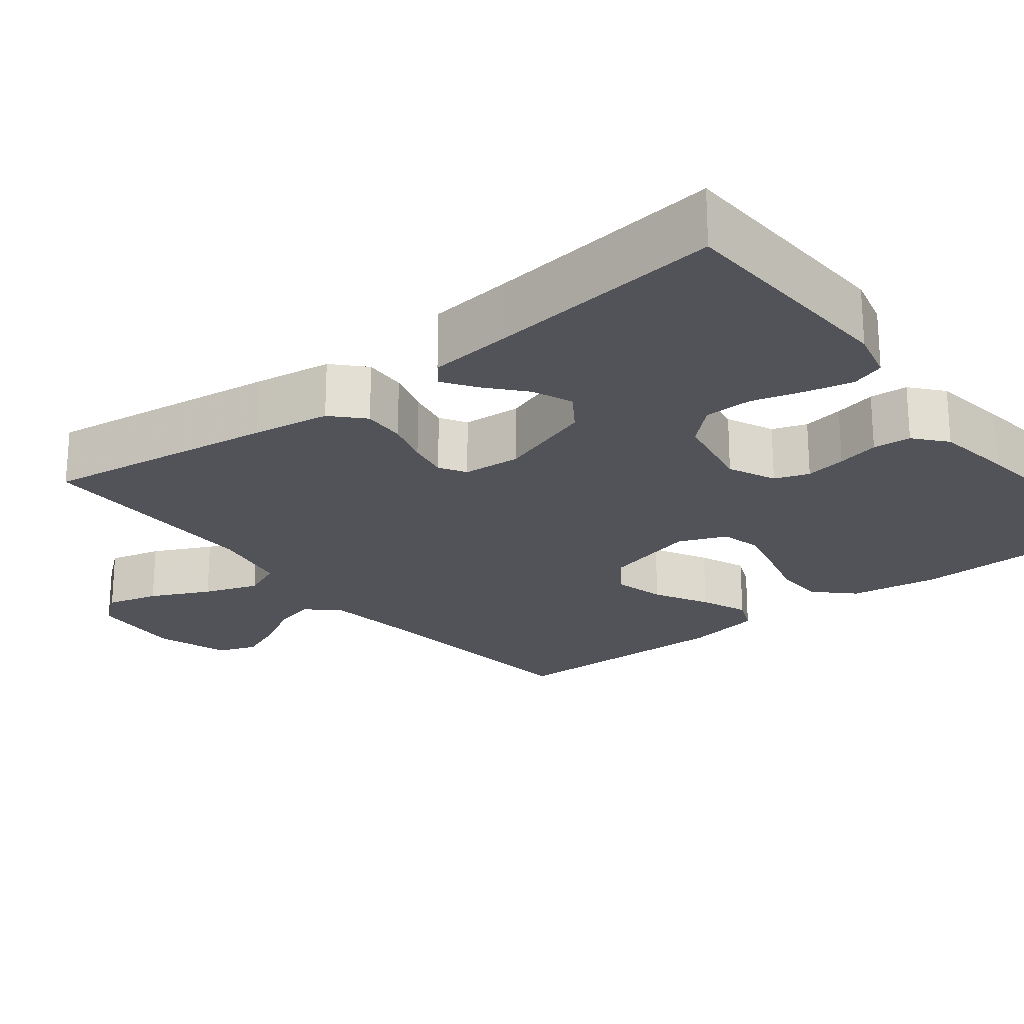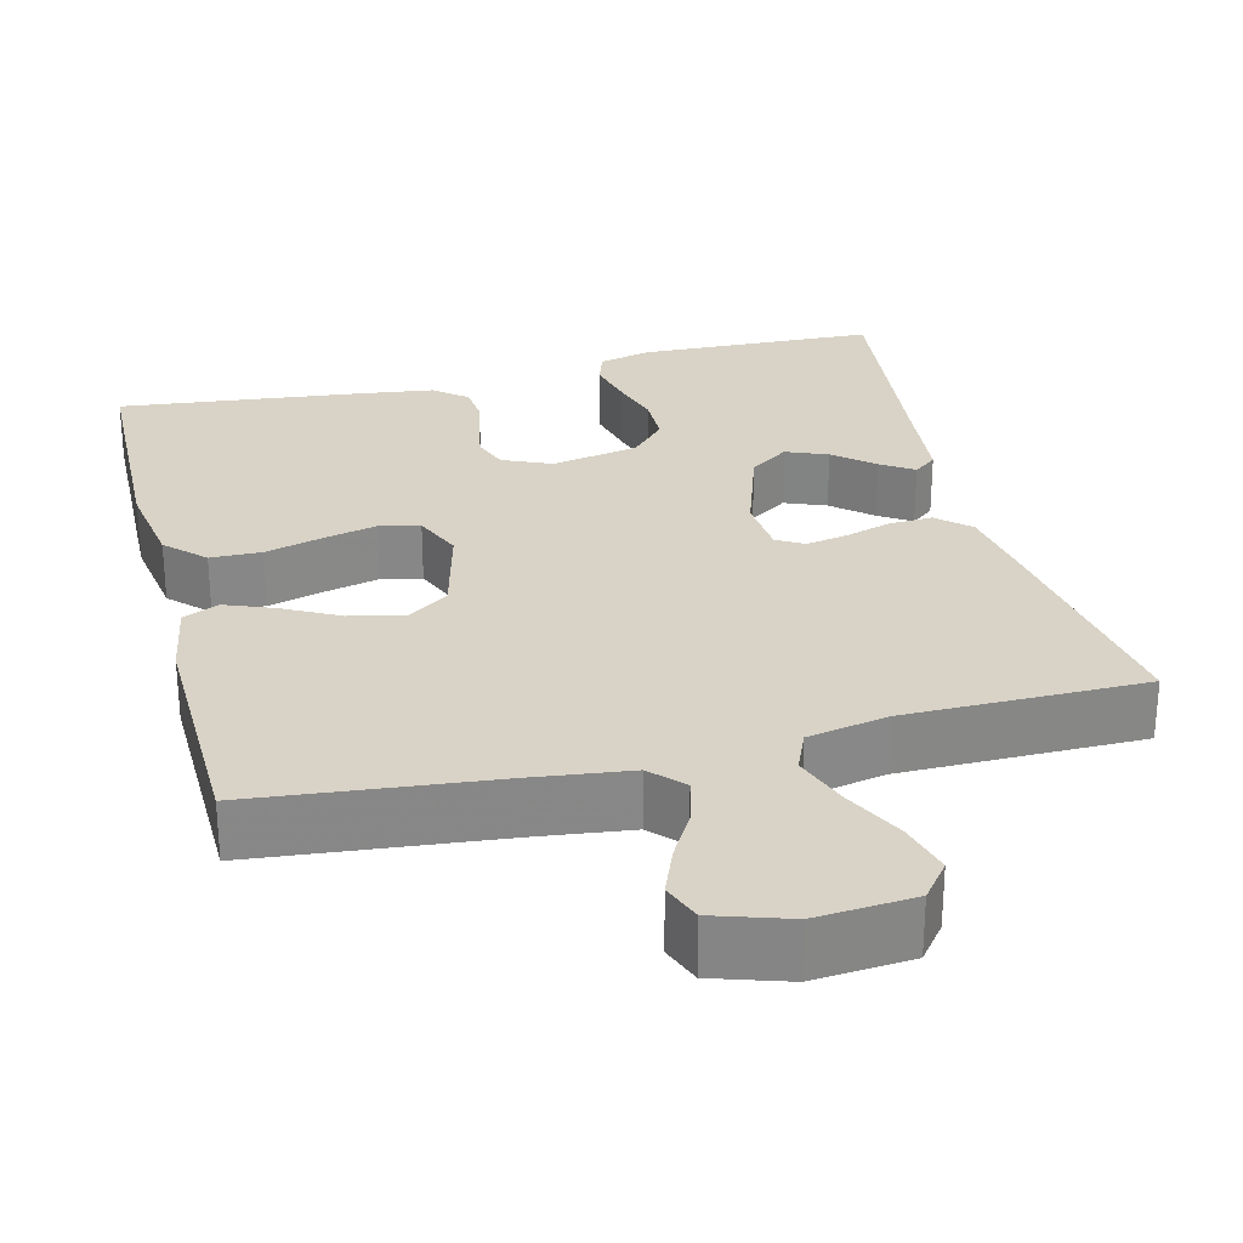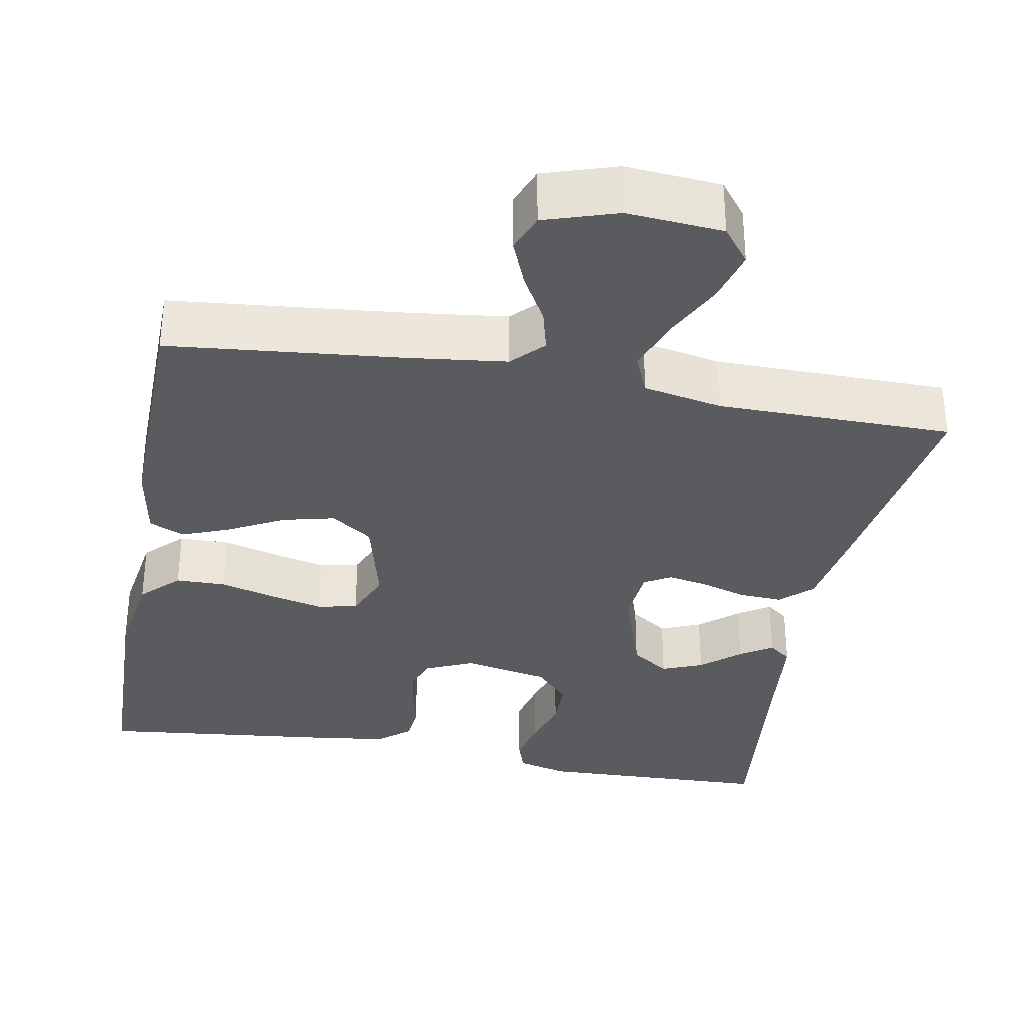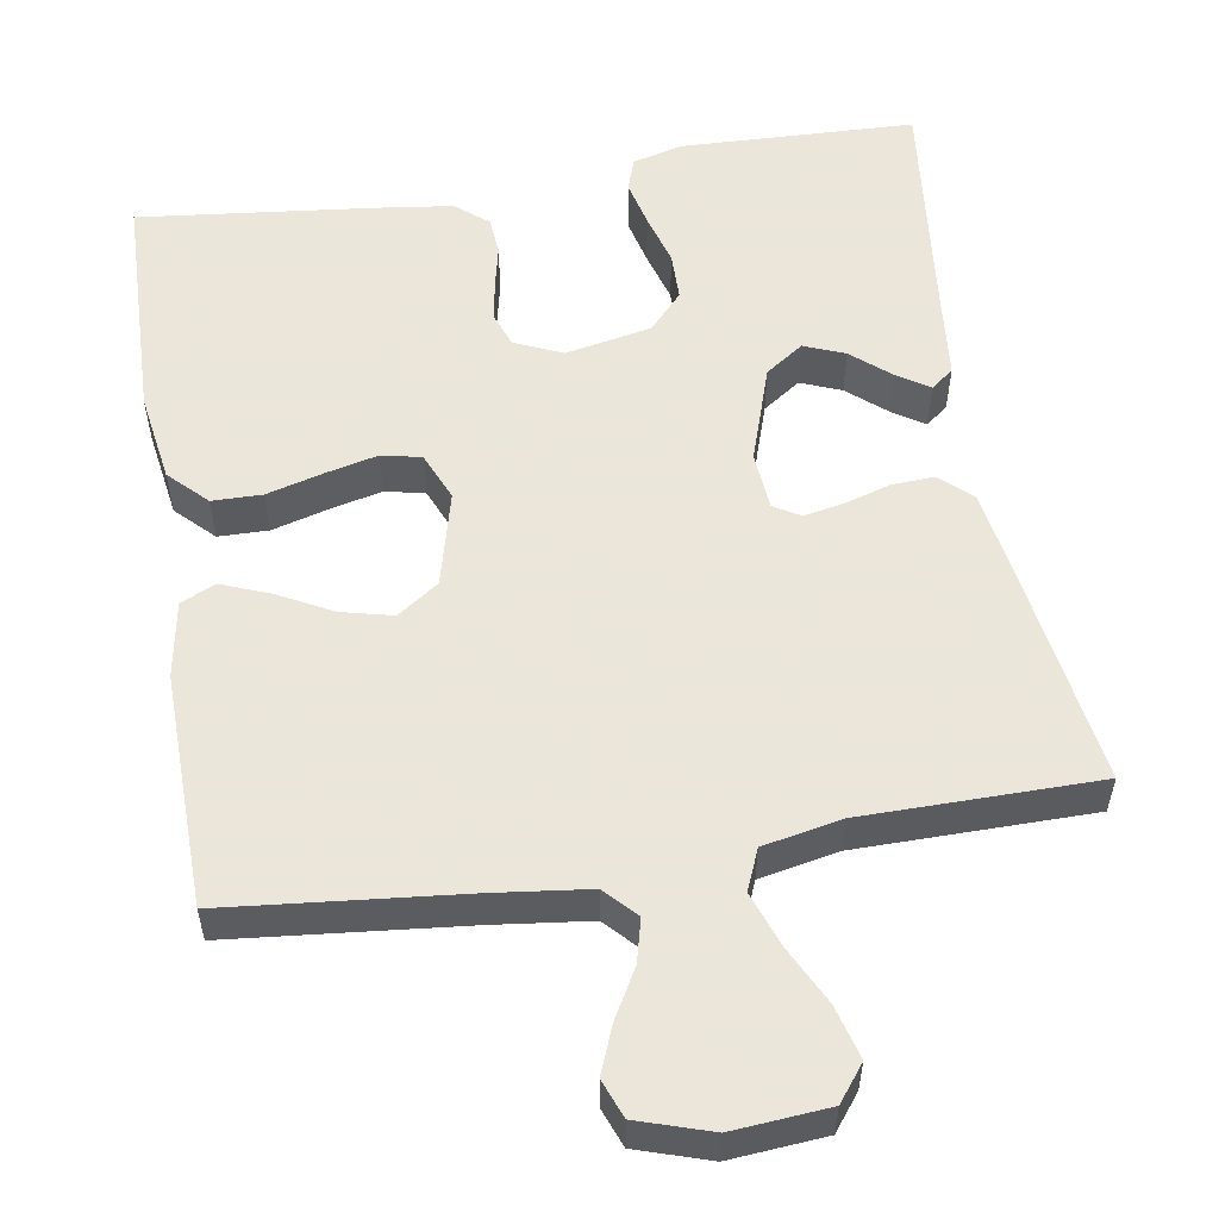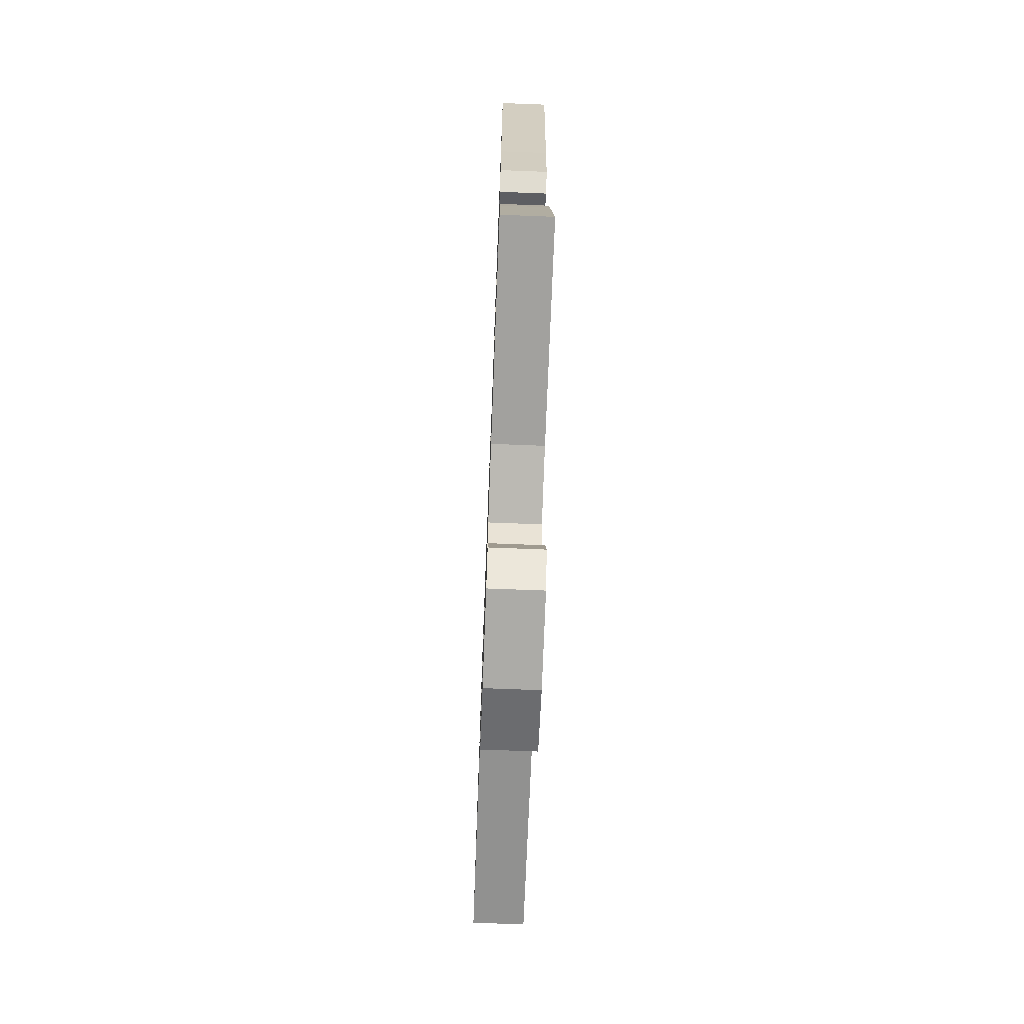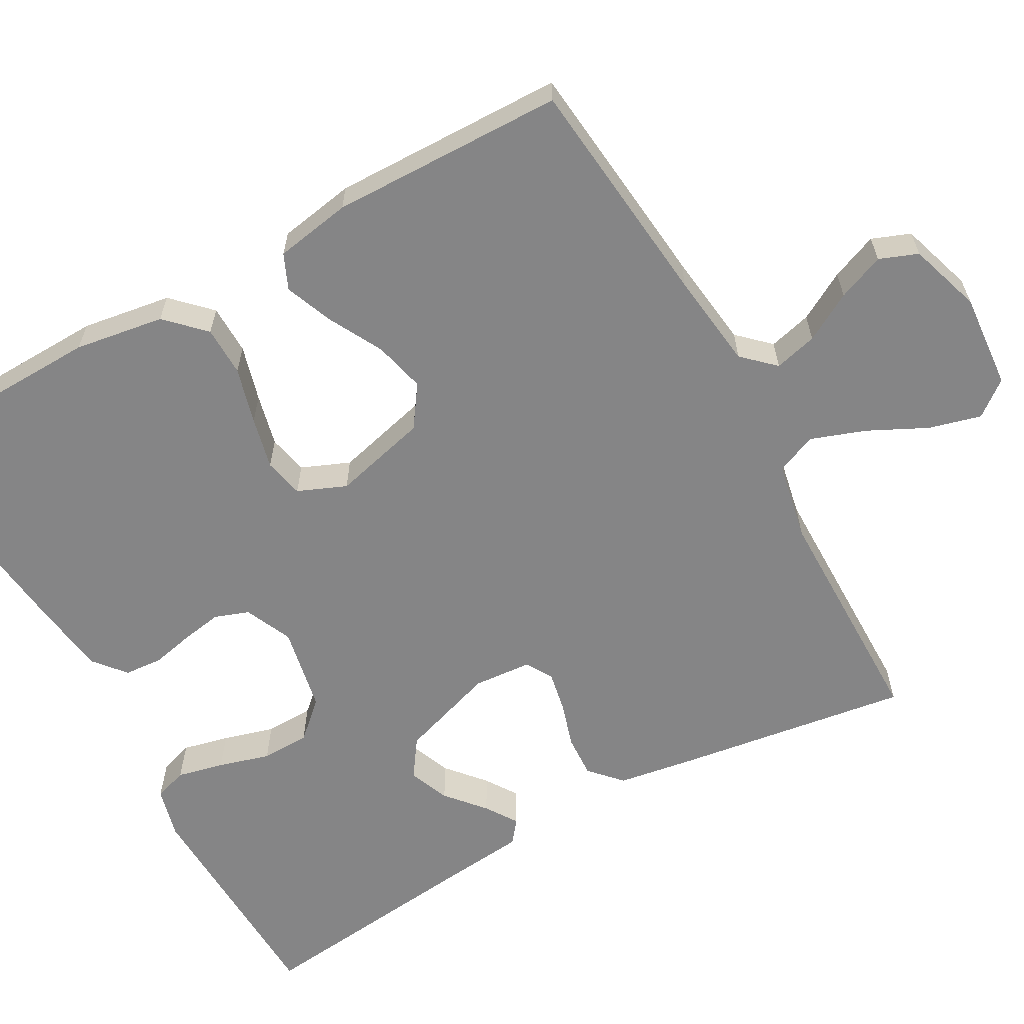
<metadata>
{"format":"obj","ext":"obj","renderer":"f3d","projection":"perspective","resolution":1024,"background":"white","views":[{"elev":-22.6,"azim":-51.4,"up":"+Y"},{"elev":27.8,"azim":165.9,"up":"+Y"},{"elev":-33.5,"azim":169.6,"up":"+Y"},{"elev":55.0,"azim":170.7,"up":"+Y"},{"elev":-71.6,"azim":-92.2,"up":"+Z"},{"elev":-61.9,"azim":119.2,"up":"+Y"}]}
</metadata>
<code>
v -0.5 0.07 0.5
v -0.2 0.07 0.51
v -0.135 0.07 0.493
v -0.121 0.07 0.45
v -0.135 0.07 0.39
v -0.154 0.07 0.324
v -0.153 0.07 0.262
v -0.11 0.07 0.215
v 0 0.07 0.193
v 0.061 0.07 0.22
v 0.077 0.07 0.264
v 0.068 0.07 0.317
v 0.056 0.07 0.371
v 0.06 0.07 0.42
v 0.101 0.07 0.454
v 0.2 0.07 0.467
v 0.5 0.07 0.5
v 0.508 0.07 0.2
v 0.49 0.07 0.085
v 0.443 0.07 0.038
v 0.379 0.07 0.037
v 0.307 0.07 0.057
v 0.24 0.07 0.073
v 0.189 0.07 0.062
v 0.163 0.07 0
v 0.194 0.07 -0.122
v 0.247 0.07 -0.159
v 0.313 0.07 -0.143
v 0.383 0.07 -0.106
v 0.444 0.07 -0.082
v 0.489 0.07 -0.102
v 0.506 0.07 -0.2
v 0.5 0.07 -0.5
v 0.2 0.07 -0.53
v 0.077 0.07 -0.545
v 0.039 0.07 -0.585
v 0.053 0.07 -0.64
v 0.088 0.07 -0.702
v 0.112 0.07 -0.762
v 0.093 0.07 -0.811
v 0 0.07 -0.841
v -0.122 0.07 -0.831
v -0.157 0.07 -0.786
v -0.139 0.07 -0.719
v -0.102 0.07 -0.644
v -0.077 0.07 -0.574
v -0.099 0.07 -0.522
v -0.2 0.07 -0.502
v -0.5 0.07 -0.5
v -0.456 0.07 -0.2
v -0.44 0.07 -0.101
v -0.4 0.07 -0.064
v -0.345 0.07 -0.067
v -0.287 0.07 -0.085
v -0.235 0.07 -0.095
v -0.201 0.07 -0.075
v -0.195 0.07 0
v -0.236 0.07 0.124
v -0.285 0.07 0.158
v -0.337 0.07 0.137
v -0.386 0.07 0.095
v -0.427 0.07 0.068
v -0.456 0.07 0.091
v -0.467 0.07 0.2
v -0.5 0 0.5
v -0.2 0 0.51
v -0.135 0 0.493
v -0.121 0 0.45
v -0.135 0 0.39
v -0.154 0 0.324
v -0.153 0 0.262
v -0.11 0 0.215
v 0 0 0.193
v 0.061 0 0.22
v 0.077 0 0.264
v 0.068 0 0.317
v 0.056 0 0.371
v 0.06 0 0.42
v 0.101 0 0.454
v 0.2 0 0.467
v 0.5 0 0.5
v 0.508 0 0.2
v 0.49 0 0.085
v 0.443 0 0.038
v 0.379 0 0.037
v 0.307 0 0.057
v 0.24 0 0.073
v 0.189 0 0.062
v 0.163 0 0
v 0.194 0 -0.122
v 0.247 0 -0.159
v 0.313 0 -0.143
v 0.383 0 -0.106
v 0.444 0 -0.082
v 0.489 0 -0.102
v 0.506 0 -0.2
v 0.5 0 -0.5
v 0.2 0 -0.53
v 0.077 0 -0.545
v 0.039 0 -0.585
v 0.053 0 -0.64
v 0.088 0 -0.702
v 0.112 0 -0.762
v 0.093 0 -0.811
v 0 0 -0.841
v -0.122 0 -0.831
v -0.157 0 -0.786
v -0.139 0 -0.719
v -0.102 0 -0.644
v -0.077 0 -0.574
v -0.099 0 -0.522
v -0.2 0 -0.502
v -0.5 0 -0.5
v -0.456 0 -0.2
v -0.44 0 -0.101
v -0.4 0 -0.064
v -0.345 0 -0.067
v -0.287 0 -0.085
v -0.235 0 -0.095
v -0.201 0 -0.075
v -0.195 0 0
v -0.236 0 0.124
v -0.285 0 0.158
v -0.337 0 0.137
v -0.386 0 0.095
v -0.427 0 0.068
v -0.456 0 0.091
v -0.467 0 0.2
f 62 63 64
f 61 62 64
f 60 61 64
f 4 5 6
f 3 4 6
f 2 3 6
f 1 2 6
f 64 1 6
f 60 64 6
f 59 60 6
f 58 59 6 7
f 57 58 7 8
f 56 57 8 9
f 52 53 54
f 51 52 54
f 50 51 54
f 49 50 54
f 48 49 54
f 47 48 54 55
f 46 47 55 56
f 43 44 45
f 42 43 45
f 41 42 45
f 40 41 45
f 39 40 45
f 38 39 45
f 37 38 45
f 36 37 45 46
f 56 9 10
f 46 56 10
f 36 46 10
f 35 36 10
f 32 33 34
f 31 32 34
f 30 31 34
f 29 30 34
f 28 29 34
f 27 28 34 35
f 20 21 22
f 19 20 22
f 18 19 22
f 17 18 22
f 16 17 22
f 15 16 22
f 14 15 22
f 13 14 22
f 12 13 22
f 11 12 22 23
f 10 11 23 24
f 26 27 35
f 25 26 35 10
f 10 24 25
f 128 127 126
f 128 126 125
f 128 125 124
f 70 69 68
f 70 68 67
f 70 67 66
f 70 66 65
f 70 65 128
f 70 128 124
f 70 124 123
f 71 70 123 122
f 72 71 122 121
f 73 72 121 120
f 118 117 116
f 118 116 115
f 118 115 114
f 118 114 113
f 118 113 112
f 119 118 112 111
f 120 119 111 110
f 109 108 107
f 109 107 106
f 109 106 105
f 109 105 104
f 109 104 103
f 109 103 102
f 109 102 101
f 110 109 101 100
f 74 73 120
f 74 120 110
f 74 110 100
f 74 100 99
f 98 97 96
f 98 96 95
f 98 95 94
f 98 94 93
f 98 93 92
f 99 98 92 91
f 86 85 84
f 86 84 83
f 86 83 82
f 86 82 81
f 86 81 80
f 86 80 79
f 86 79 78
f 86 78 77
f 86 77 76
f 87 86 76 75
f 88 87 75 74
f 99 91 90
f 74 99 90 89
f 89 88 74
f 1 65 66 2
f 2 66 67 3
f 3 67 68 4
f 4 68 69 5
f 5 69 70 6
f 6 70 71 7
f 7 71 72 8
f 8 72 73 9
f 9 73 74 10
f 10 74 75 11
f 11 75 76 12
f 12 76 77 13
f 13 77 78 14
f 14 78 79 15
f 15 79 80 16
f 16 80 81 17
f 17 81 82 18
f 18 82 83 19
f 19 83 84 20
f 20 84 85 21
f 21 85 86 22
f 22 86 87 23
f 23 87 88 24
f 24 88 89 25
f 25 89 90 26
f 26 90 91 27
f 27 91 92 28
f 28 92 93 29
f 29 93 94 30
f 30 94 95 31
f 31 95 96 32
f 32 96 97 33
f 33 97 98 34
f 34 98 99 35
f 35 99 100 36
f 36 100 101 37
f 37 101 102 38
f 38 102 103 39
f 39 103 104 40
f 40 104 105 41
f 41 105 106 42
f 42 106 107 43
f 43 107 108 44
f 44 108 109 45
f 45 109 110 46
f 46 110 111 47
f 47 111 112 48
f 48 112 113 49
f 49 113 114 50
f 50 114 115 51
f 51 115 116 52
f 52 116 117 53
f 53 117 118 54
f 54 118 119 55
f 55 119 120 56
f 56 120 121 57
f 57 121 122 58
f 58 122 123 59
f 59 123 124 60
f 60 124 125 61
f 61 125 126 62
f 62 126 127 63
f 63 127 128 64
f 64 128 65 1

</code>
